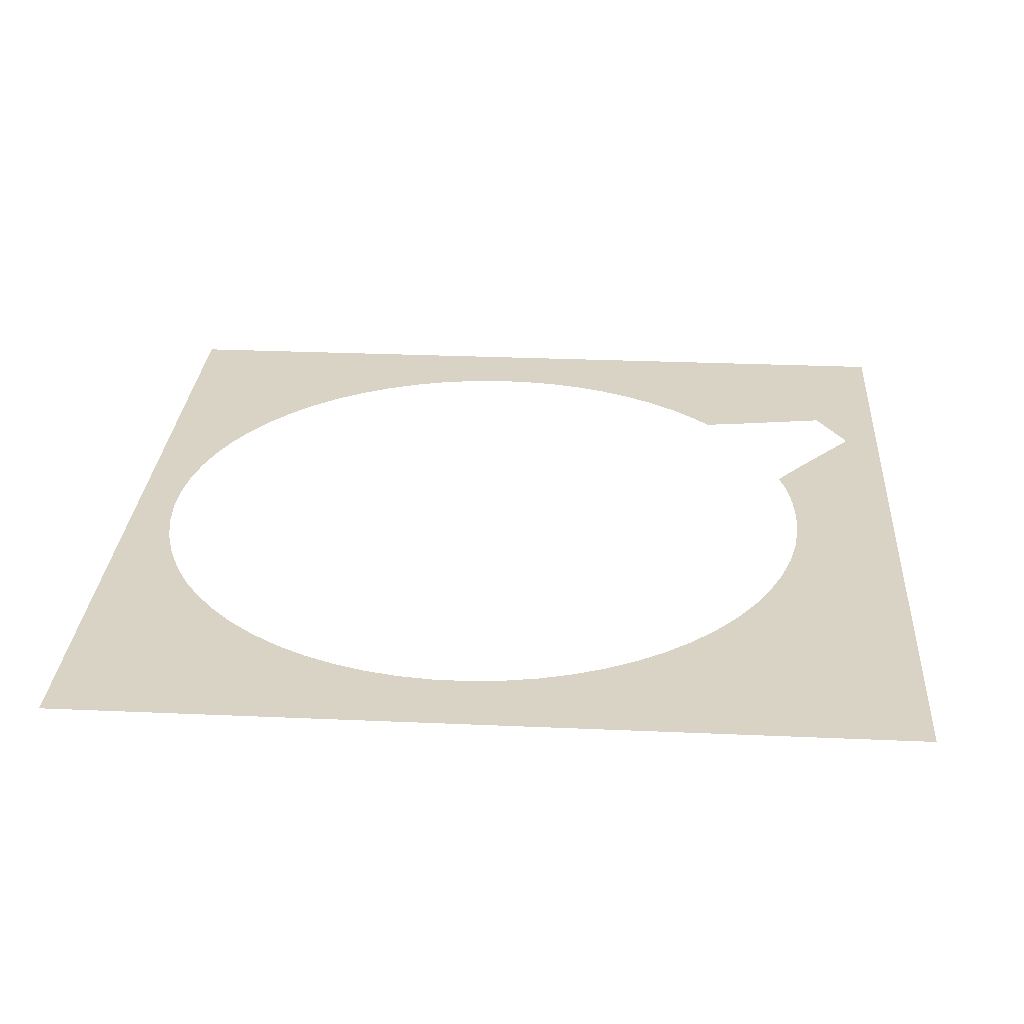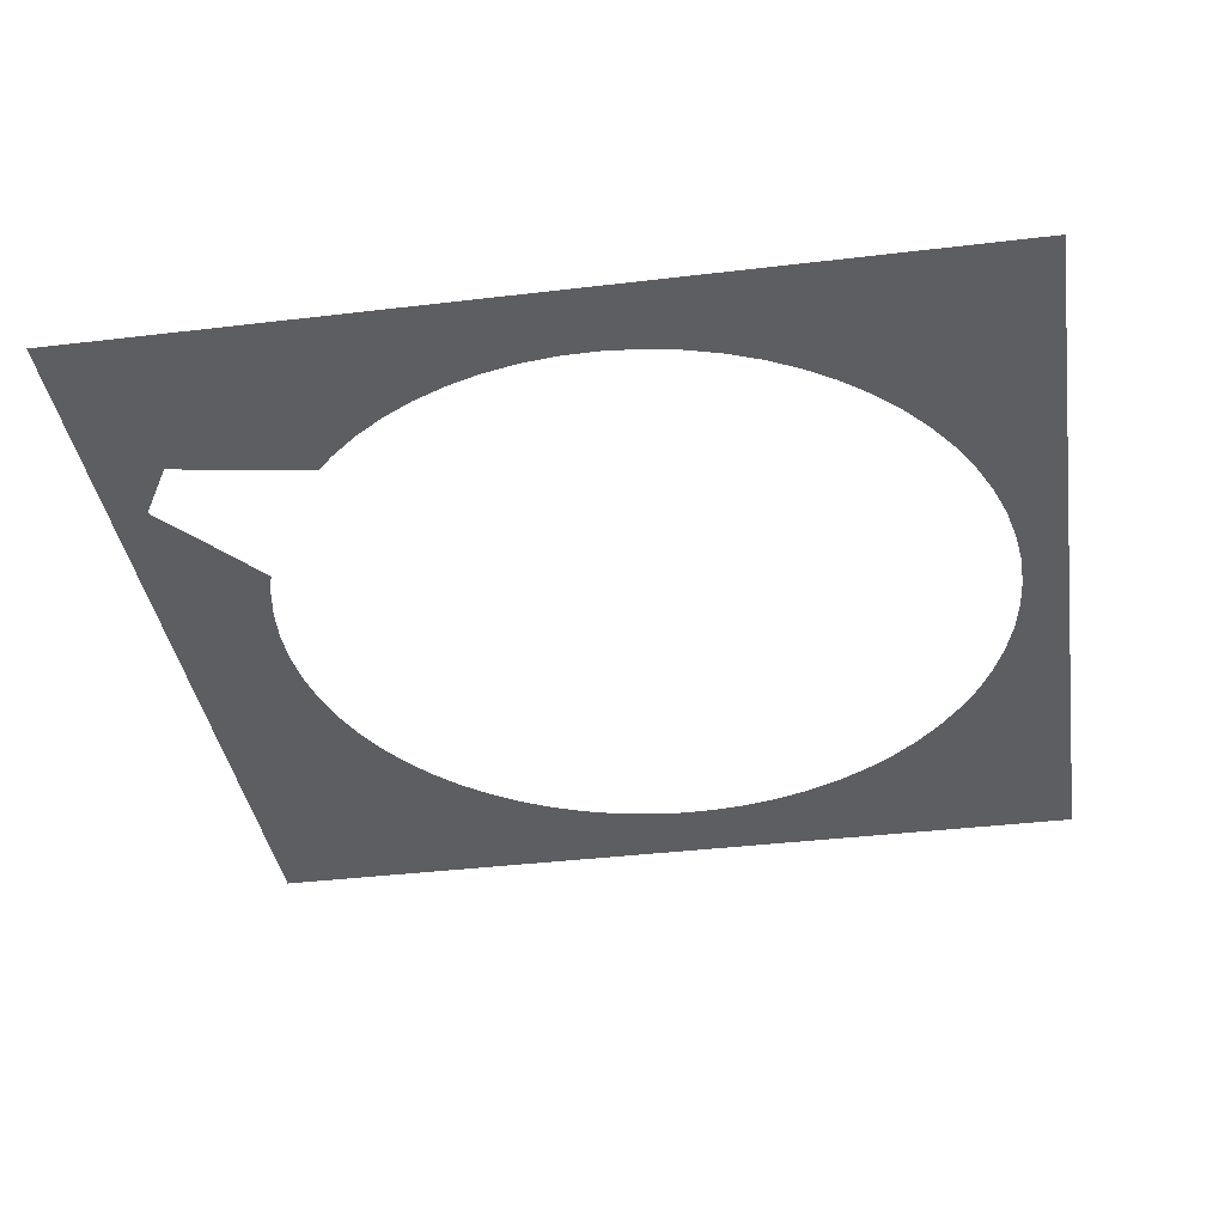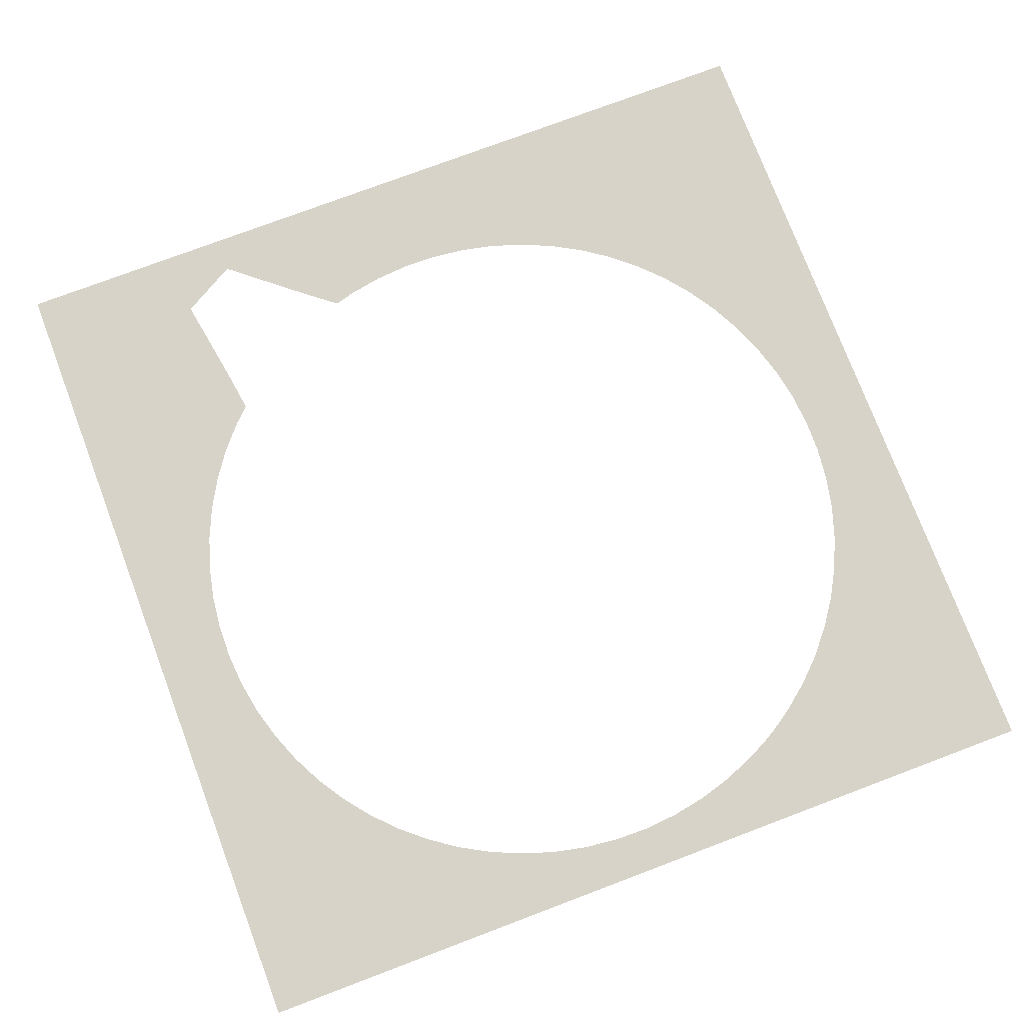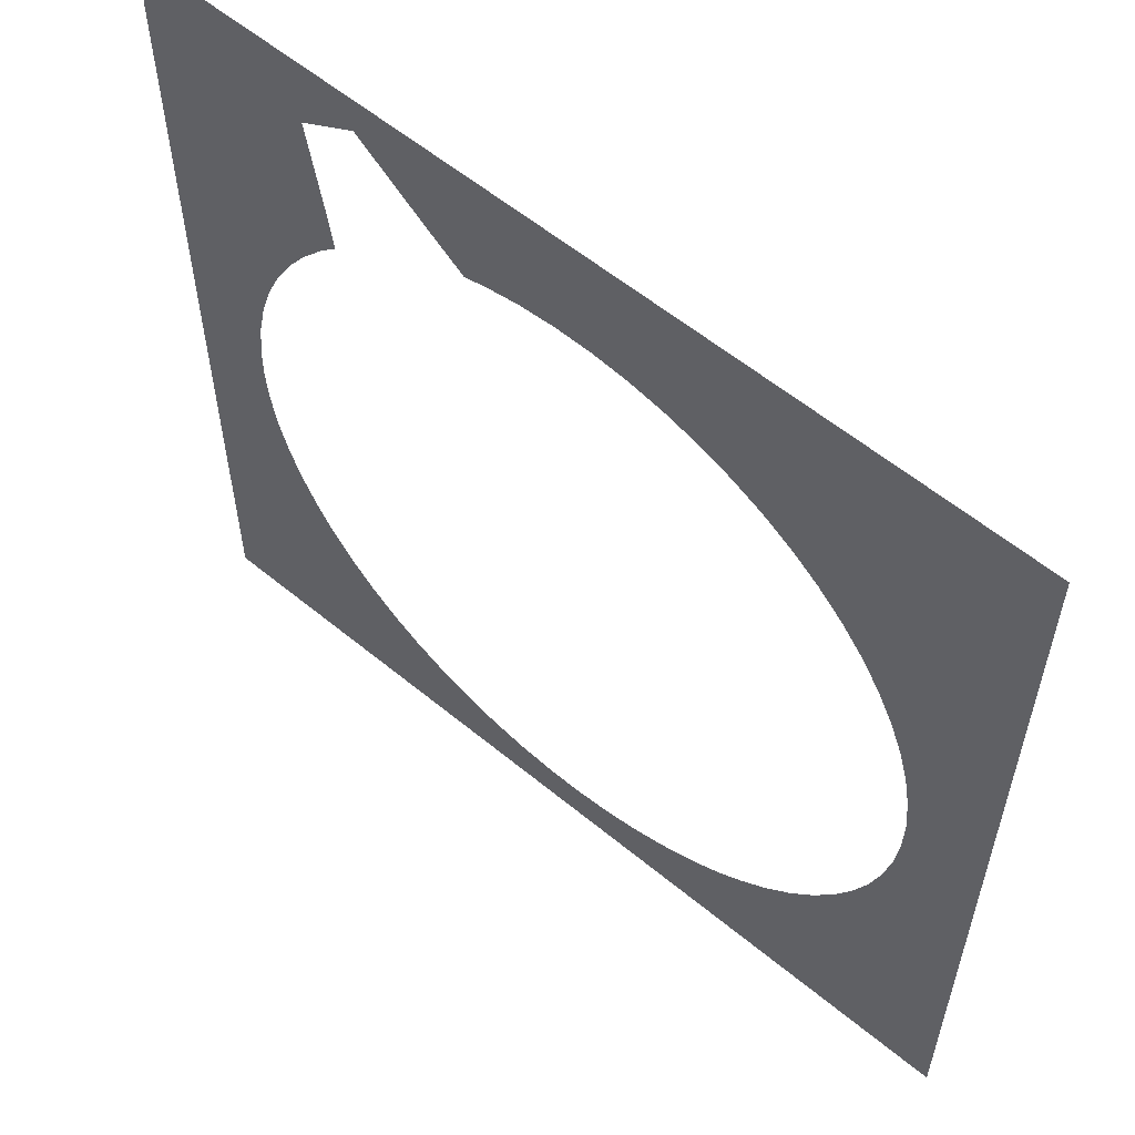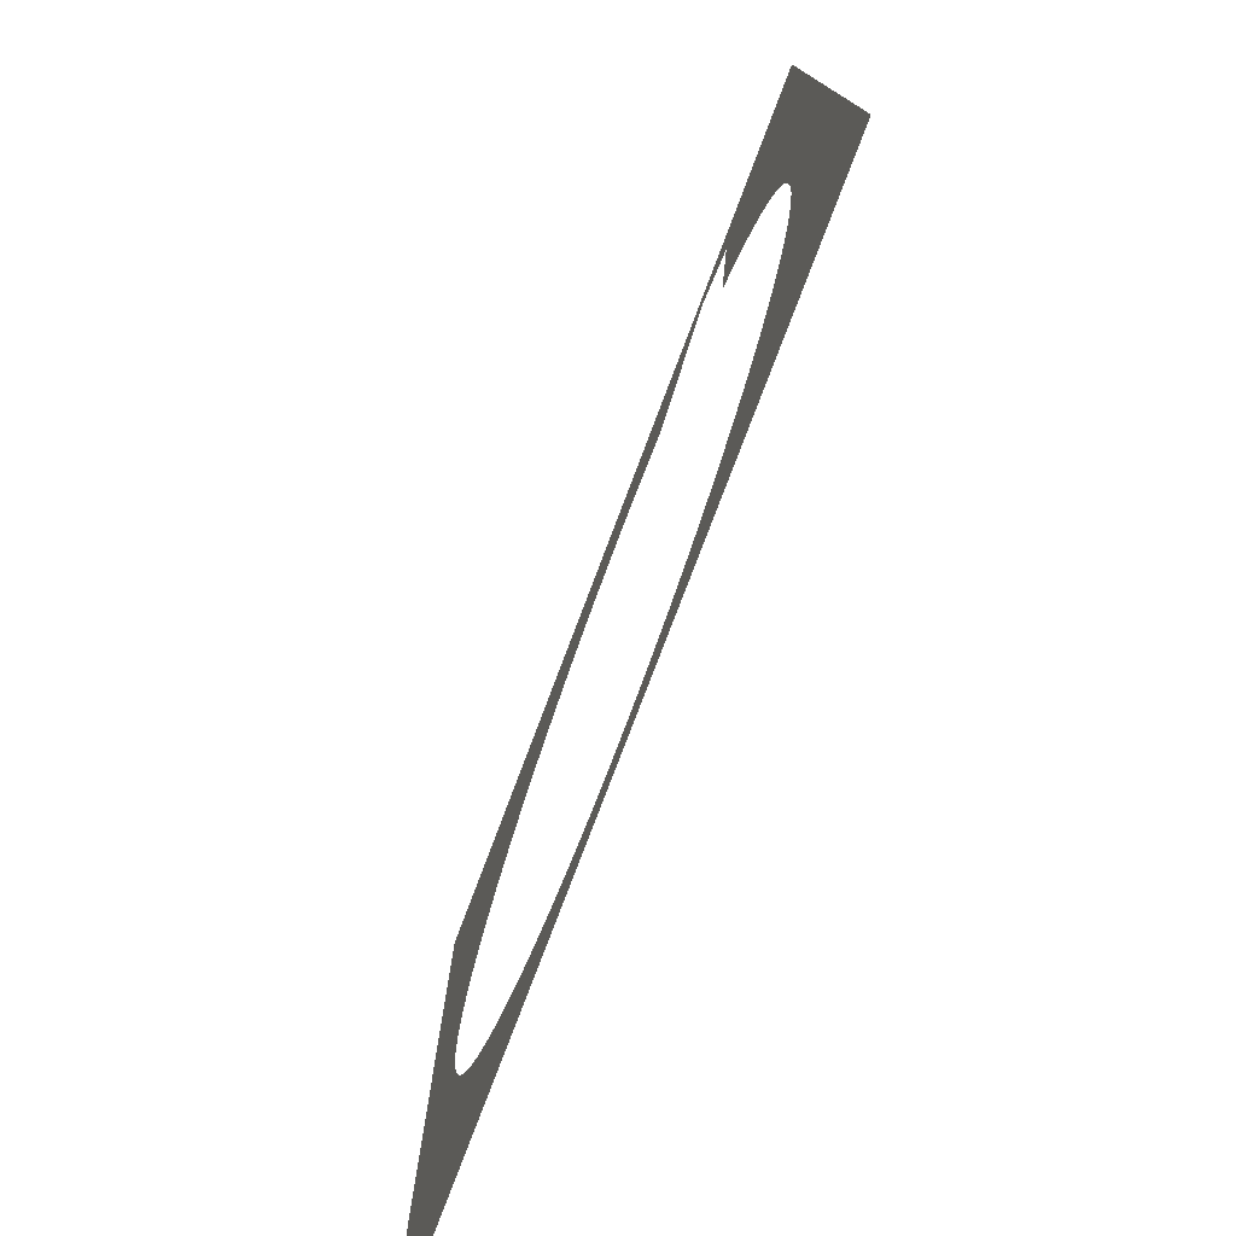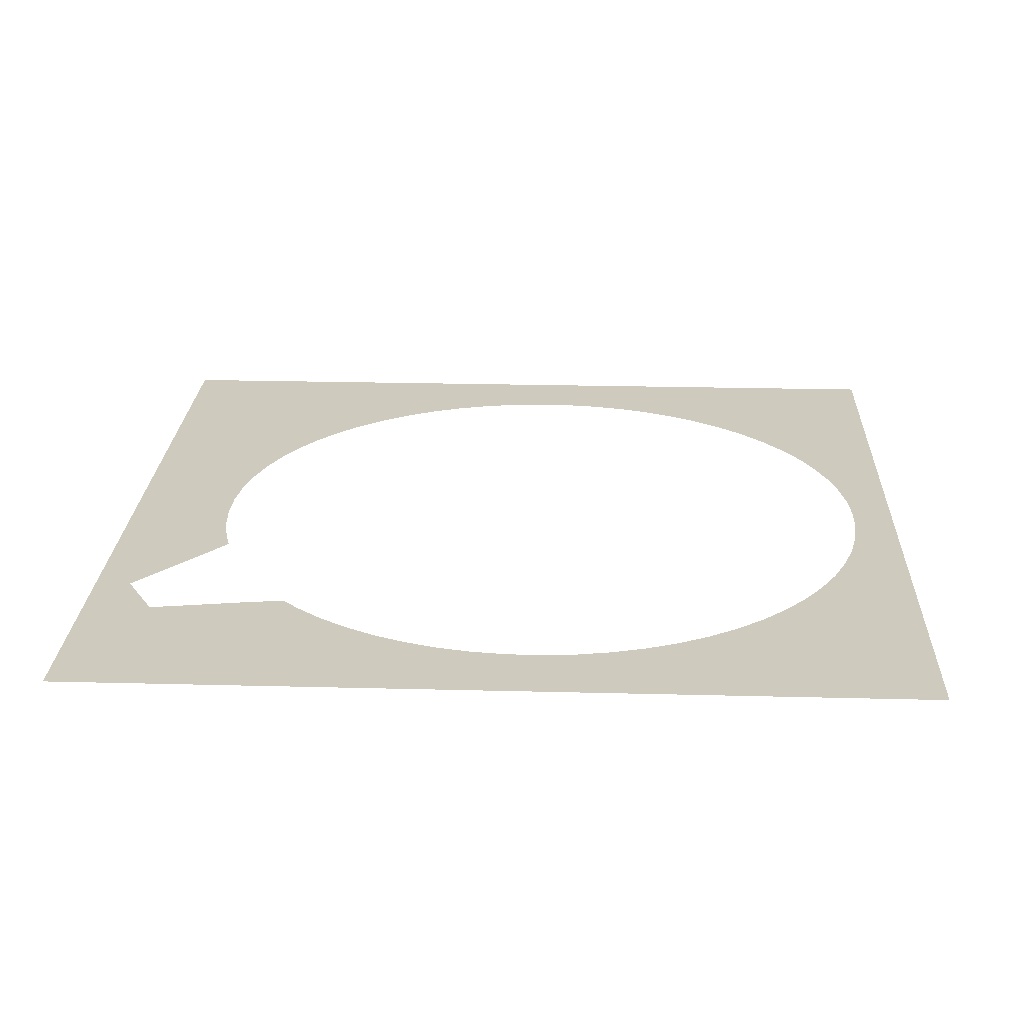
<metadata>
{"format":"obj","ext":"obj","renderer":"f3d","projection":"perspective","resolution":1024,"background":"white","views":[{"elev":28.3,"azim":-86.2,"up":"+Y"},{"elev":-37.8,"azim":98.7,"up":"+Y"},{"elev":75.8,"azim":159.3,"up":"+Y"},{"elev":58.1,"azim":-139.5,"up":"+Z"},{"elev":-77.8,"azim":69.3,"up":"+Z"},{"elev":23.2,"azim":92.5,"up":"+Y"}]}
</metadata>
<code>
v 0.5799 0 0.6294
v 0.5645 0 0.5254
v 0.6021 0 0.4889
v 1 0 1
v 0.6545 0 0.4272
v 1 0 1
v 0.6021 0 0.4889
v 0.7006 0 0.3607
v 1 0 1
v 0.6545 0 0.4272
v 0.7399 0 0.2899
v 1 0 1
v 0.7006 0 0.3607
v 0.7722 0 0.2156
v 1 0 1
v 0.7399 0 0.2899
v 0.7969 0 0.1386
v 1 0 1
v 0.7722 0 0.2156
v 0.814 0 0.0594
v 1 0 1
v 0.7969 0 0.1386
v 0.8233 0 -0.02105
v 1 0 1
v 0.814 0 0.0594
v 1 0 -1
v 1 0 1
v 0.8233 0 -0.02105
v 0.8246 0 -0.102
v 1 0 -1
v 0.8246 0 -0.102
v 0.8179 0 -0.1827
v 1 0 -1
v 0.8179 0 -0.1827
v 0.8034 0 -0.2624
v 1 0 -1
v 0.8034 0 -0.2624
v 0.7812 0 -0.3402
v 1 0 -1
v 0.7812 0 -0.3402
v 0.7514 0 -0.4155
v 1 0 -1
v 0.7514 0 -0.4155
v 0.7145 0 -0.4875
v 1 0 -1
v 0.7145 0 -0.4875
v 0.6706 0 -0.5555
v 1 0 -1
v 0.6706 0 -0.5555
v 0.6202 0 -0.619
v 1 0 -1
v 0.6202 0 -0.619
v 0.5639 0 -0.6772
v 1 0 -1
v 0.5639 0 -0.6772
v 0.5022 0 -0.7295
v 1 0 -1
v 0.5022 0 -0.7295
v 0.4356 0 -0.7756
v 1 0 -1
v 0.4356 0 -0.7756
v 0.3649 0 -0.8149
v 1 0 -1
v 0.3649 0 -0.8149
v 0.2906 0 -0.8471
v 1 0 -1
v 0.2906 0 -0.8471
v 0.2135 0 -0.8719
v 1 0 -1
v 0.2135 0 -0.8719
v 0.1344 0 -0.889
v 1 0 -1
v 0.1344 0 -0.889
v 0.05395 0 -0.8982
v -1 0 -1
v 1 0 -1
v 0.05395 0 -0.8982
v -0.027 0 -0.8995
v -0.027 0 -0.8995
v -0.1077 0 -0.893
v -1 0 -1
v -0.1077 0 -0.893
v -0.1873 0 -0.8784
v -1 0 -1
v -0.1873 0 -0.8784
v -0.2377 0 -0.864
v -1 0 -1
v -0.2377 0 -0.864
v -0.2652 0 -0.8562
v -1 0 -1
v -0.2652 0 -0.8562
v -0.3405 0 -0.8265
v -1 0 -1
v -0.3405 0 -0.8265
v -0.3962 0 -0.7988
v -1 0 -1
v 0.3201 0 0.7794
v 0 0 1
v 0.1873 0 0.7285
v 0.2377 0 0.714
v 0.1077 0 0.7429
v 0.1873 0 0.7285
v 0 0 1
v 0.027 0 0.7496
v 0.1077 0 0.7429
v 0 0 1
v -0.05395 0 0.7482
v 0.027 0 0.7496
v 0 0 1
v -0.1344 0 0.739
v -0.05395 0 0.7482
v 0 0 1
v -0.2135 0 0.7219
v -0.1344 0 0.739
v 0 0 1
v -0.2906 0 0.6972
v -0.2135 0 0.7219
v 0 0 1
v -0.3649 0 0.6649
v -0.2906 0 0.6972
v 0 0 1
v -0.4356 0 0.6256
v -0.3649 0 0.6649
v 0 0 1
v -1 0 1
v -0.5022 0 0.5795
v -0.4356 0 0.6256
v 0 0 1
v -0.5022 0 0.5795
v -1 0 1
v -0.5639 0 0.5272
v -0.5639 0 0.5272
v -1 0 1
v -0.6202 0 0.4689
v -0.6202 0 0.4689
v -1 0 1
v -0.6706 0 0.4056
v -0.6706 0 0.4056
v -1 0 1
v -0.7145 0 0.3375
v -0.7145 0 0.3375
v -1 0 1
v -0.7514 0 0.2655
v -0.7514 0 0.2655
v -1 0 1
v -0.7812 0 0.1902
v -0.7812 0 0.1902
v -1 0 1
v -0.8034 0 0.1124
v -0.8034 0 0.1124
v -1 0 1
v -0.8179 0 0.0327
v -0.8179 0 0.0327
v -1 0 1
v -0.8246 0 -0.048
v -1 0 -1
v -0.8233 0 -0.129
v -0.8246 0 -0.048
v -1 0 1
v -1 0 -1
v -0.814 0 -0.2094
v -0.8233 0 -0.129
v -1 0 -1
v -0.7969 0 -0.2885
v -0.814 0 -0.2094
v -1 0 -1
v -0.7722 0 -0.3656
v -0.7969 0 -0.2885
v -1 0 -1
v -0.7399 0 -0.4399
v -0.7722 0 -0.3656
v -1 0 -1
v -0.7006 0 -0.5107
v -0.7399 0 -0.4399
v -1 0 -1
v -0.6545 0 -0.5772
v -0.7006 0 -0.5107
v -1 0 -1
v -0.6021 0 -0.639
v -0.6545 0 -0.5772
v -1 0 -1
v -0.5645 0 -0.6754
v -0.6021 0 -0.639
v -1 0 -1
v -0.544 0 -0.6953
v -0.5645 0 -0.6754
v -1 0 -1
v -0.4805 0 -0.7456
v -0.544 0 -0.6953
v -1 0 -1
v -0.4288 0 -0.7801
v -0.4805 0 -0.7456
v 0.6149 0 0.8401
v 0.5799 0 0.6294
v 1 0 1
v 0.485 0 0.9152
v 0.6149 0 0.8401
v 1 0 1
v 0.3201 0 0.7794
v 0.485 0 0.9152
v 0 0 1
v -0.4288 0 -0.7801
v -1 0 -1
v -0.3962 0 -0.7988
v 0 0 1
v 0.485 0 0.9152
v 1 0 1
g mesh6995478
f 1 2 3
f 3 4 1
f 5 6 7
f 8 9 10
f 11 12 13
f 14 15 16
f 17 18 19
f 20 21 22
f 23 24 25
f 26 27 28
f 28 29 26
f 30 31 32
f 33 34 35
f 36 37 38
f 39 40 41
f 42 43 44
f 45 46 47
f 48 49 50
f 51 52 53
f 54 55 56
f 57 58 59
f 60 61 62
f 63 64 65
f 66 67 68
f 69 70 71
f 72 73 74
f 75 76 77
f 77 78 75
f 79 80 81
f 82 83 84
f 85 86 87
f 88 89 90
f 91 92 93
f 94 95 96
f 97 98 99
f 99 100 97
f 101 102 103
f 104 105 106
f 107 108 109
f 110 111 112
f 113 114 115
f 116 117 118
f 119 120 121
f 122 123 124
f 125 126 127
f 127 128 125
f 129 130 131
f 132 133 134
f 135 136 137
f 138 139 140
f 141 142 143
f 144 145 146
f 147 148 149
f 150 151 152
f 153 154 155
f 156 157 158
f 158 159 156
f 160 161 162
f 163 164 165
f 166 167 168
f 169 170 171
f 172 173 174
f 175 176 177
f 178 179 180
f 181 182 183
f 184 185 186
f 187 188 189
f 190 191 192
f 193 194 195
f 196 197 198
f 199 200 201
f 202 203 204
f 205 206 207

</code>
